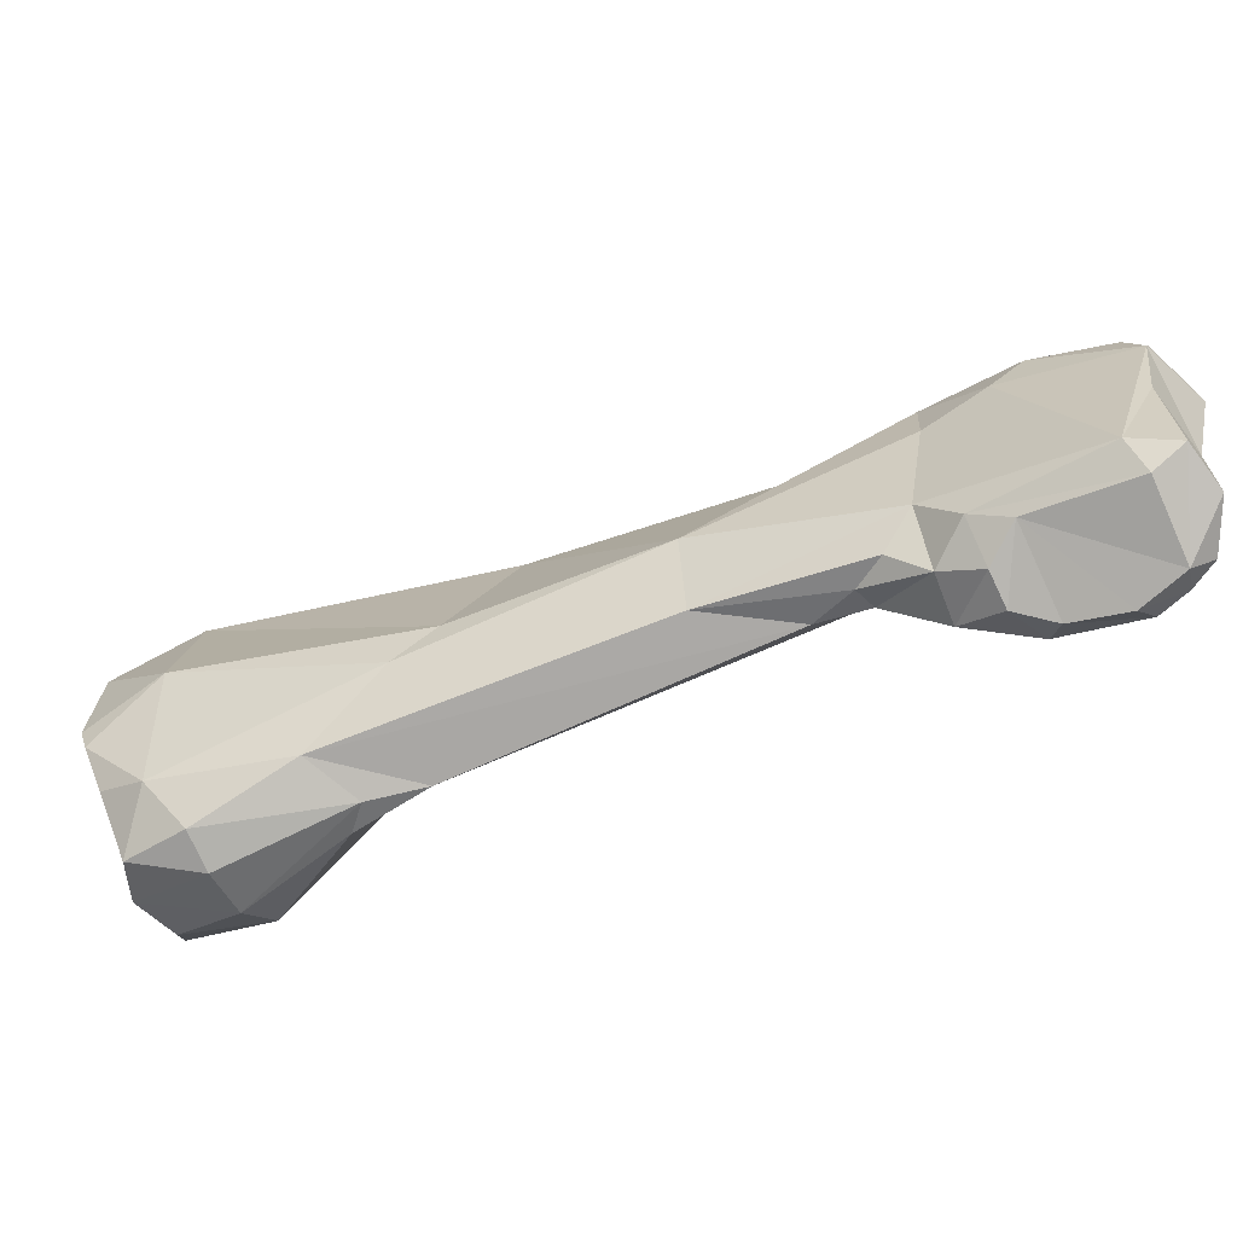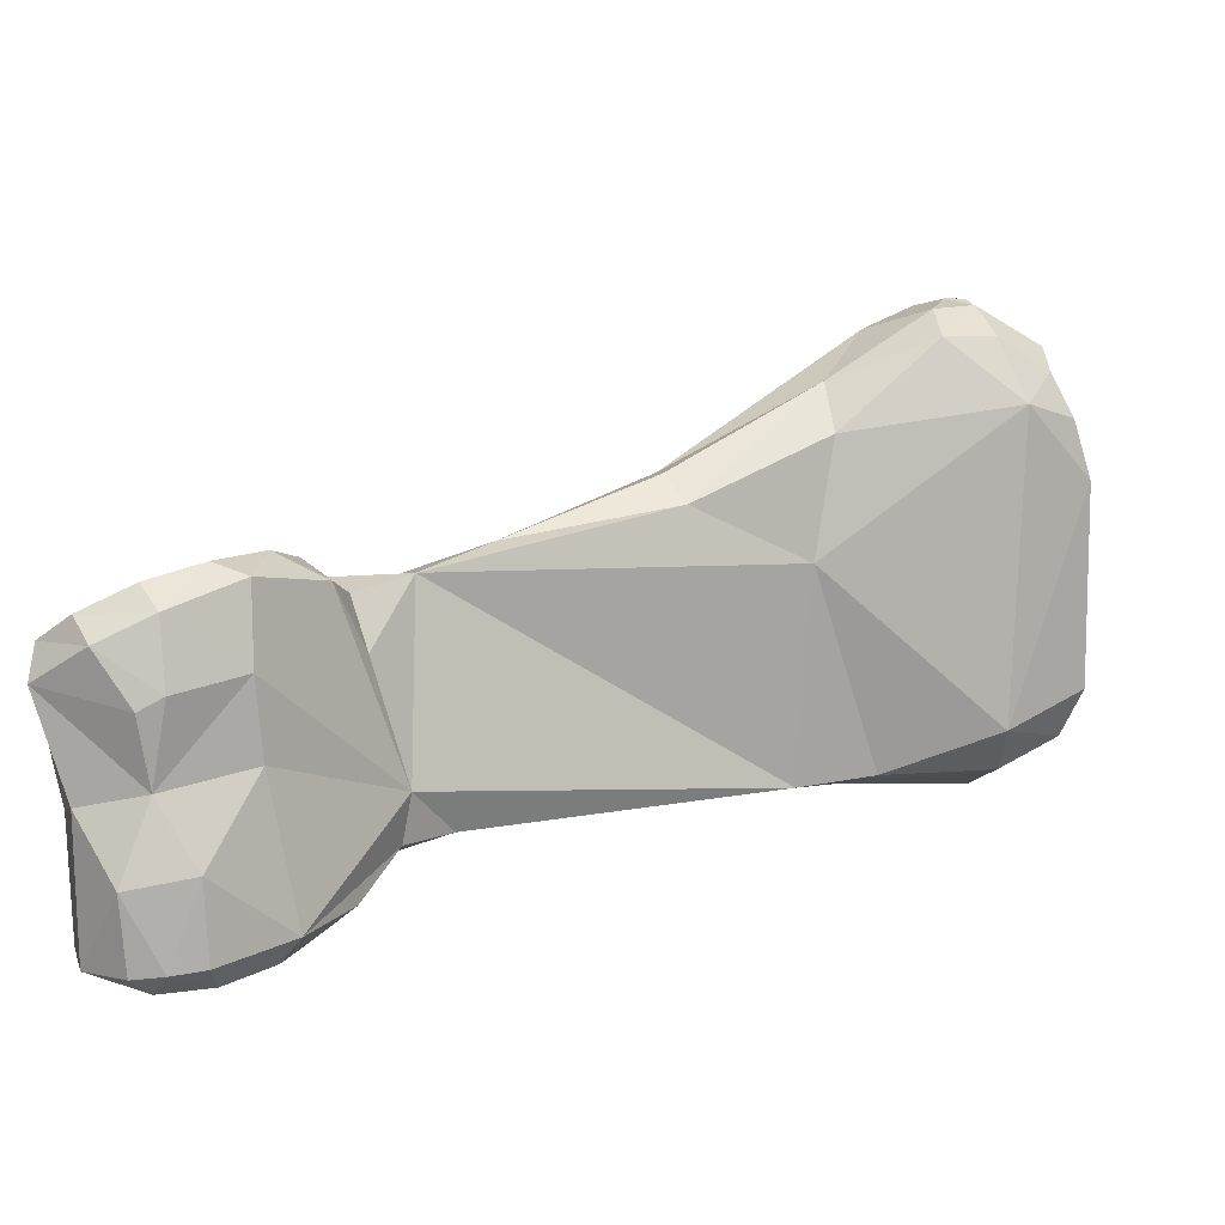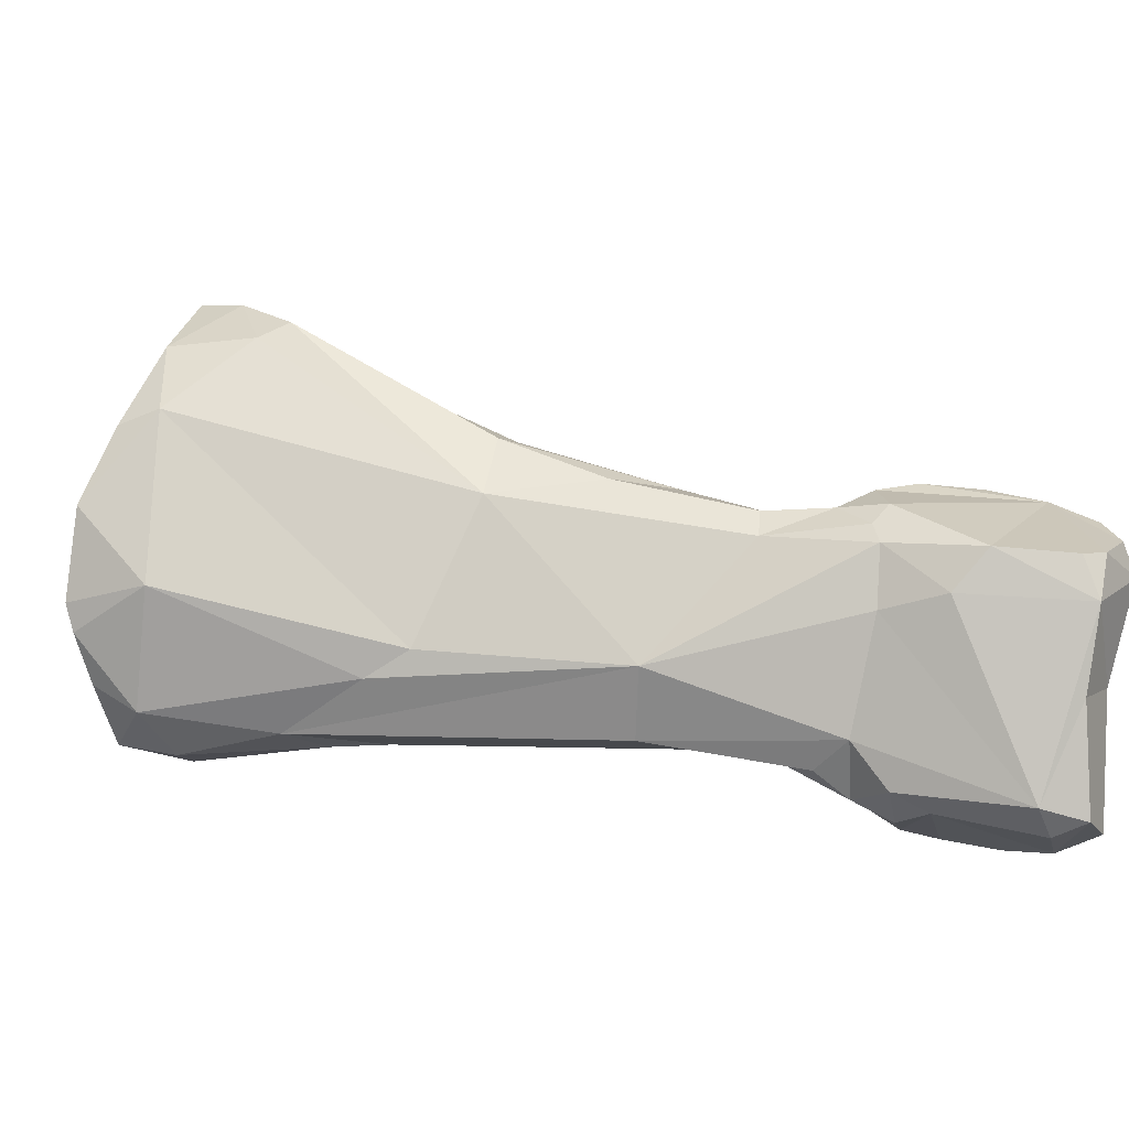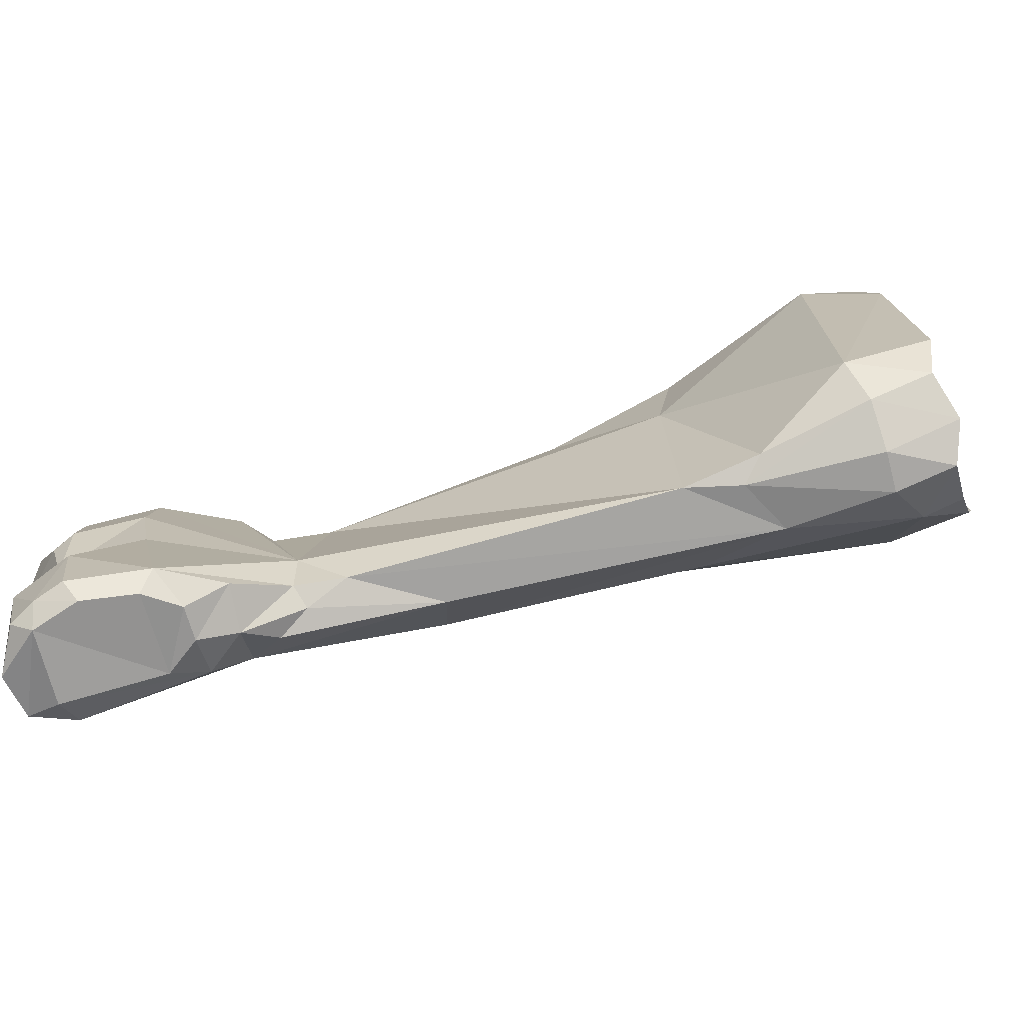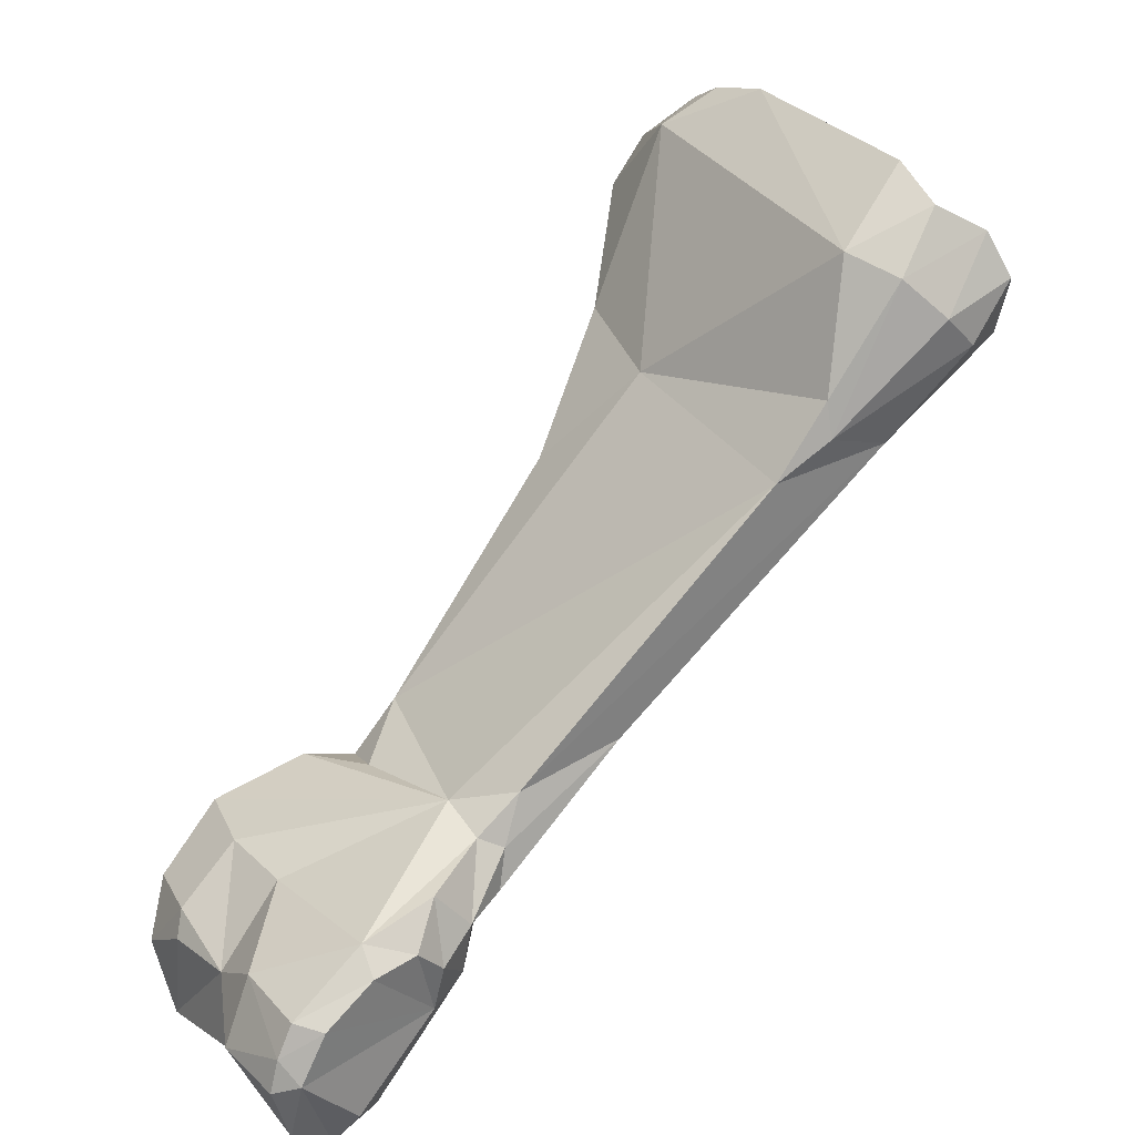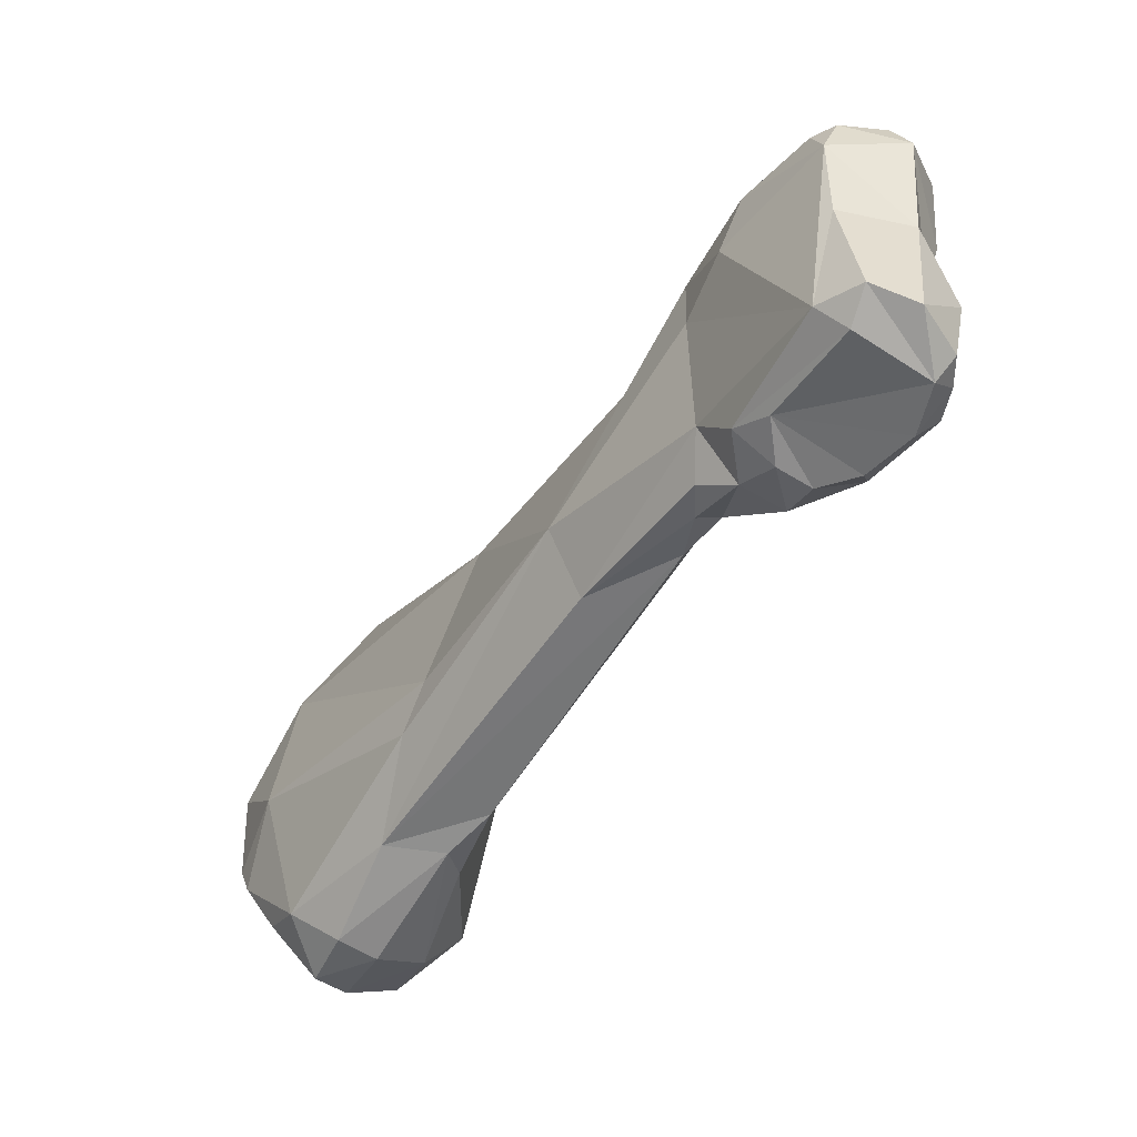
<metadata>
{"format":"obj","ext":"obj","renderer":"f3d","projection":"perspective","resolution":1024,"background":"white","views":[{"elev":-72.9,"azim":-18.7,"up":"+Z"},{"elev":6.2,"azim":108.7,"up":"+Z"},{"elev":-8.2,"azim":-29.9,"up":"+Z"},{"elev":-76.3,"azim":151.4,"up":"+Z"},{"elev":29.1,"azim":154.3,"up":"+Y"},{"elev":-57.0,"azim":16.2,"up":"+Z"}]}
</metadata>
<code>
o little_medial_rvs
v 0.03155 -0.1323 -0.04577
v 0.03091 -0.1317 -0.04672
v 0.03338 -0.1334 -0.04693
v 0.03009 -0.1302 -0.04514
v 0.03055 -0.1302 -0.04469
v 0.02999 -0.1306 -0.0456
v 0.03434 -0.1308 -0.04442
v 0.03313 -0.1332 -0.04593
v 0.03256 -0.1323 -0.05107
v 0.02992 -0.1305 -0.04701
v 0.0337 -0.1333 -0.04588
v 0.03329 -0.133 -0.04885
v 0.03473 -0.132 -0.04851
v 0.03503 -0.1327 -0.04625
v 0.02835 -0.1286 -0.04532
v 0.02985 -0.1293 -0.0447
v 0.0309 -0.1293 -0.04423
v 0.02615 -0.1273 -0.04806
v 0.03466 -0.1327 -0.04551
v 0.03482 -0.1319 -0.04498
v 0.03334 -0.1299 -0.04411
v 0.03201 -0.1294 -0.04401
v 0.03468 -0.1302 -0.04491
v 0.03359 -0.1327 -0.05134
v 0.02979 -0.1297 -0.04963
v 0.03051 -0.1301 -0.05069
v 0.03312 -0.132 -0.05165
v 0.0346 -0.1305 -0.04819
v 0.03514 -0.1309 -0.04989
v 0.03448 -0.1321 -0.05155
v 0.03522 -0.1313 -0.04549
v 0.035 -0.1306 -0.04667
v 0.0238 -0.1249 -0.04425
v 0.02619 -0.1261 -0.04392
v 0.02862 -0.1283 -0.04472
v 0.0304 -0.1285 -0.04493
v 0.02935 -0.1276 -0.04461
v 0.0314 -0.1284 -0.0446
v 0.02659 -0.1265 -0.04955
v 0.02245 -0.1241 -0.04761
v 0.02173 -0.1233 -0.0482
v 0.02069 -0.1214 -0.04929
v 0.03331 -0.1291 -0.04437
v 0.03478 -0.1301 -0.04639
v 0.03349 -0.129 -0.04609
v 0.03434 -0.1307 -0.05191
v 0.0295 -0.1288 -0.05021
v 0.03036 -0.1289 -0.05081
v 0.03116 -0.1294 -0.05128
v 0.03131 -0.1304 -0.05113
v 0.0345 -0.1296 -0.04963
v 0.03319 -0.1289 -0.04781
v 0.03483 -0.1309 -0.05155
v 0.03463 -0.1302 -0.05147
v 0.02444 -0.1243 -0.0429
v 0.02 -0.1213 -0.04057
v 0.021 -0.1209 -0.04001
v 0.018 -0.1208 -0.04226
v 0.02777 -0.1265 -0.04409
v 0.03053 -0.128 -0.04605
v 0.02322 -0.1217 -0.04945
v 0.02375 -0.1212 -0.04472
v 0.02992 -0.1274 -0.04874
v 0.02544 -0.1234 -0.04346
v 0.02929 -0.128 -0.05002
v 0.02882 -0.127 -0.0497
v 0.01766 -0.121 -0.0462
v 0.018 -0.1198 -0.04882
v 0.01908 -0.1195 -0.04969
v 0.02205 -0.121 -0.0495
v 0.03378 -0.1296 -0.05182
v 0.03109 -0.1281 -0.05075
v 0.02979 -0.1277 -0.04983
v 0.03173 -0.1288 -0.05139
v 0.0327 -0.1289 -0.05158
v 0.03428 -0.1295 -0.05138
v 0.0327 -0.1285 -0.05104
v 0.02271 -0.1213 -0.04105
v 0.02514 -0.124 -0.04287
v 0.01844 -0.1199 -0.04067
v 0.02021 -0.12 -0.03952
v 0.02134 -0.1193 -0.03958
v 0.01652 -0.1198 -0.04439
v 0.01733 -0.12 -0.04257
v 0.02206 -0.1202 -0.04929
v 0.02128 -0.1176 -0.04834
v 0.02167 -0.1172 -0.04152
v 0.02349 -0.1208 -0.04209
v 0.01646 -0.1194 -0.04647
v 0.01666 -0.1194 -0.04712
v 0.01813 -0.1183 -0.04943
v 0.01725 -0.119 -0.0482
v 0.01974 -0.1188 -0.04977
v 0.02054 -0.118 -0.04929
v 0.0221 -0.1189 -0.04015
v 0.02026 -0.1173 -0.04123
v 0.01986 -0.1182 -0.03993
v 0.02028 -0.1177 -0.04334
v 0.01995 -0.118 -0.04426
v 0.01963 -0.119 -0.03936
v 0.01873 -0.1192 -0.04452
v 0.01941 -0.1188 -0.04425
v 0.02048 -0.1193 -0.03936
v 0.02073 -0.1186 -0.0395
v 0.01858 -0.1193 -0.04534
v 0.0195 -0.1169 -0.04867
v 0.01966 -0.1163 -0.0476
v 0.02025 -0.1162 -0.04315
v 0.02138 -0.118 -0.04014
v 0.02054 -0.1165 -0.04184
v 0.02053 -0.117 -0.04087
v 0.01806 -0.1189 -0.04723
v 0.01852 -0.1174 -0.04906
v 0.01943 -0.1181 -0.04651
v 0.02023 -0.1172 -0.04036
v 0.02011 -0.1176 -0.04398
v 0.0195 -0.1184 -0.04461
v 0.01988 -0.1171 -0.04449
v 0.01986 -0.118 -0.04491
v 0.01931 -0.1188 -0.04492
f 1 2 3
f 4 1 5
f 1 6 2
f 7 1 8
f 5 1 7
f 3 8 1
f 6 1 4
f 3 2 9
f 9 2 10
f 6 10 2
f 3 11 8
f 12 3 9
f 12 13 3
f 13 14 3
f 14 11 3
f 15 4 16
f 5 16 4
f 6 4 15
f 16 5 17
f 17 5 7
f 18 10 6
f 6 15 18
f 8 11 7
f 11 19 7
f 19 20 7
f 21 22 7
f 22 17 7
f 7 23 21
f 23 7 20
f 9 24 12
f 10 25 9
f 26 9 25
f 27 9 26
f 27 24 9
f 18 25 10
f 14 19 11
f 13 12 24
f 14 13 28
f 13 29 28
f 29 13 30
f 13 24 30
f 31 19 14
f 31 14 32
f 32 14 28
f 33 15 34
f 33 18 15
f 16 35 15
f 35 34 15
f 36 37 16
f 35 16 37
f 17 36 16
f 38 17 22
f 36 17 38
f 25 18 39
f 18 33 40
f 41 18 40
f 39 18 42
f 18 41 42
f 31 20 19
f 31 23 20
f 22 21 43
f 21 23 43
f 22 43 38
f 44 45 23
f 23 31 44
f 43 23 45
f 24 46 30
f 27 46 24
f 39 47 25
f 48 26 25
f 25 47 48
f 49 50 26
f 49 26 48
f 50 27 26
f 50 46 27
f 29 51 28
f 28 51 52
f 44 28 45
f 28 52 45
f 44 32 28
f 53 54 29
f 29 54 51
f 53 29 30
f 53 30 46
f 32 44 31
f 55 33 34
f 56 33 57
f 57 33 55
f 33 56 58
f 40 33 58
f 34 35 59
f 34 59 55
f 37 59 35
f 36 60 37
f 36 38 60
f 37 61 62
f 63 61 37
f 37 60 63
f 37 62 64
f 64 59 37
f 63 38 43
f 63 60 38
f 39 65 47
f 42 66 39
f 39 66 65
f 67 41 40
f 58 67 40
f 68 41 67
f 42 41 68
f 42 68 69
f 42 69 70
f 42 70 61
f 61 66 42
f 43 45 63
f 45 52 63
f 46 50 71
f 71 54 46
f 53 46 54
f 65 48 47
f 72 49 48
f 73 72 48
f 73 48 65
f 49 72 74
f 50 49 74
f 75 50 74
f 71 50 75
f 51 54 76
f 76 77 51
f 77 52 51
f 63 52 77
f 71 76 54
f 57 55 78
f 79 78 55
f 59 79 55
f 80 58 56
f 80 56 81
f 56 57 81
f 81 57 82
f 57 78 82
f 67 58 83
f 58 84 83
f 84 58 80
f 64 79 59
f 85 61 70
f 66 61 63
f 61 85 62
f 62 85 86
f 87 62 86
f 62 88 64
f 87 88 62
f 63 77 73
f 73 66 63
f 78 79 64
f 64 88 78
f 66 73 65
f 67 83 89
f 90 68 67
f 90 67 89
f 91 68 92
f 90 92 68
f 91 69 68
f 69 91 93
f 70 69 93
f 70 94 85
f 70 93 94
f 71 75 76
f 72 77 74
f 72 73 77
f 77 75 74
f 77 76 75
f 95 78 88
f 82 78 95
f 96 80 97
f 80 98 99
f 97 80 100
f 80 81 100
f 101 84 80
f 98 80 96
f 101 80 102
f 99 102 80
f 103 100 81
f 81 82 103
f 103 82 104
f 104 82 95
f 83 84 89
f 84 105 89
f 101 105 84
f 86 85 94
f 106 86 94
f 86 106 107
f 107 108 86
f 86 108 87
f 87 109 95
f 110 87 108
f 95 88 87
f 109 87 111
f 110 111 87
f 89 112 90
f 105 112 89
f 112 92 90
f 93 91 113
f 112 91 92
f 112 114 91
f 114 113 91
f 113 94 93
f 106 94 113
f 104 95 109
f 110 98 96
f 110 96 111
f 115 111 96
f 96 97 115
f 100 103 97
f 103 115 97
f 98 116 99
f 110 108 98
f 116 98 108
f 102 99 117
f 116 118 99
f 119 99 118
f 99 119 117
f 105 101 102
f 102 120 105
f 120 102 117
f 103 104 115
f 104 109 115
f 114 112 105
f 114 105 120
f 107 106 114
f 106 113 114
f 108 107 118
f 107 114 119
f 118 107 119
f 116 108 118
f 111 115 109
f 114 120 117
f 119 114 117

</code>
